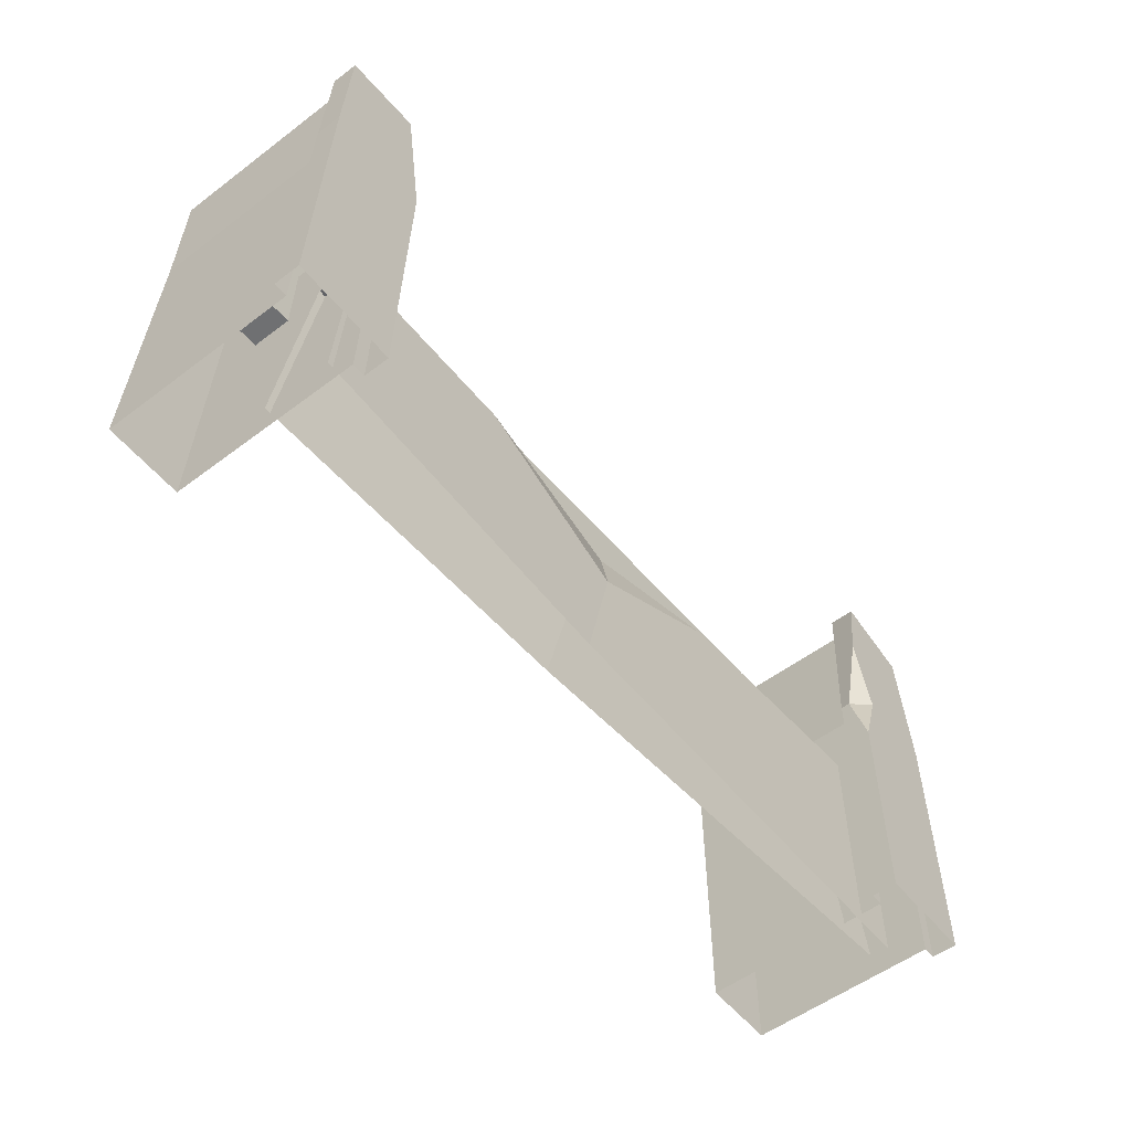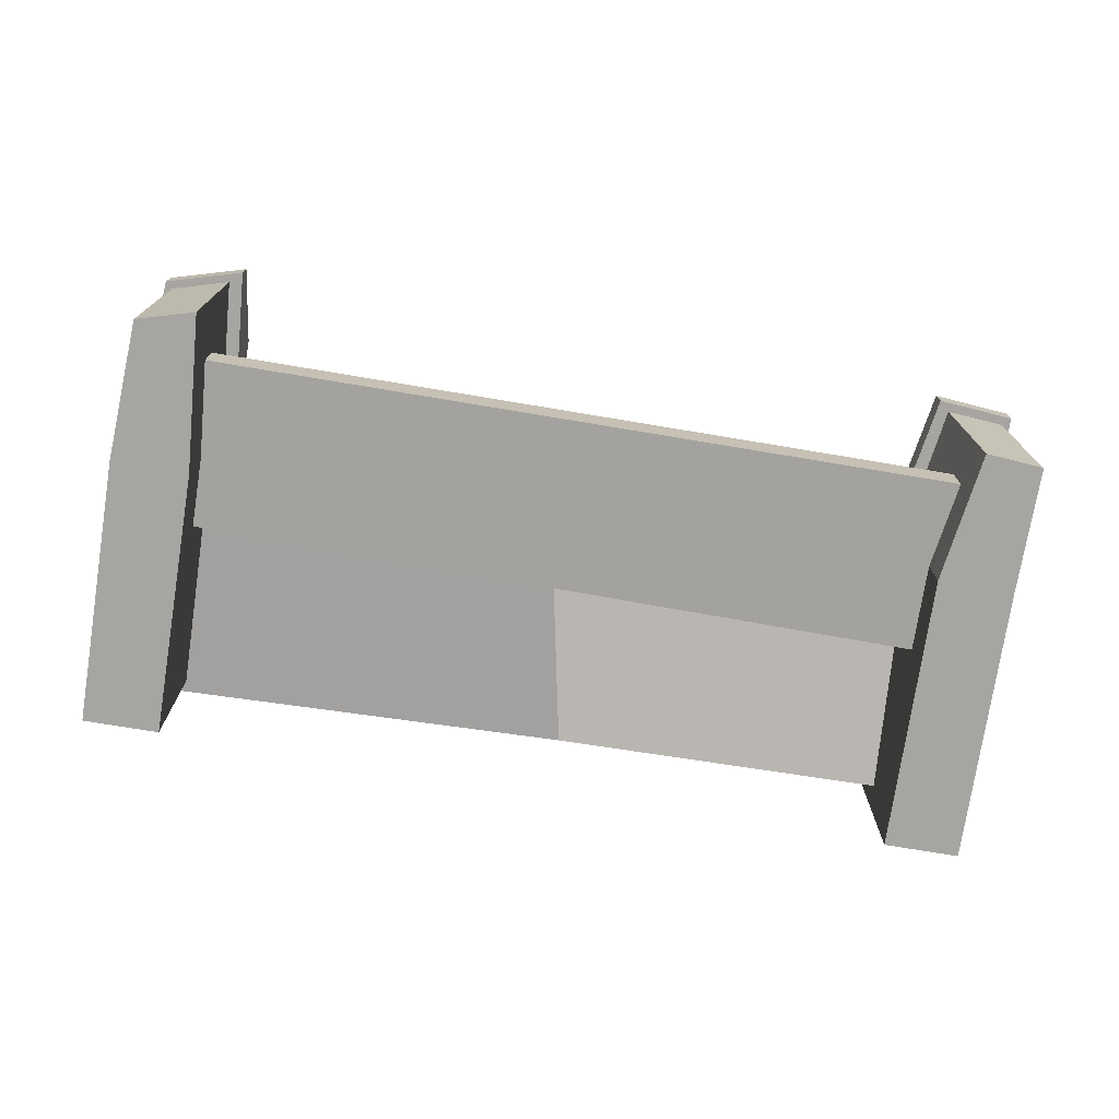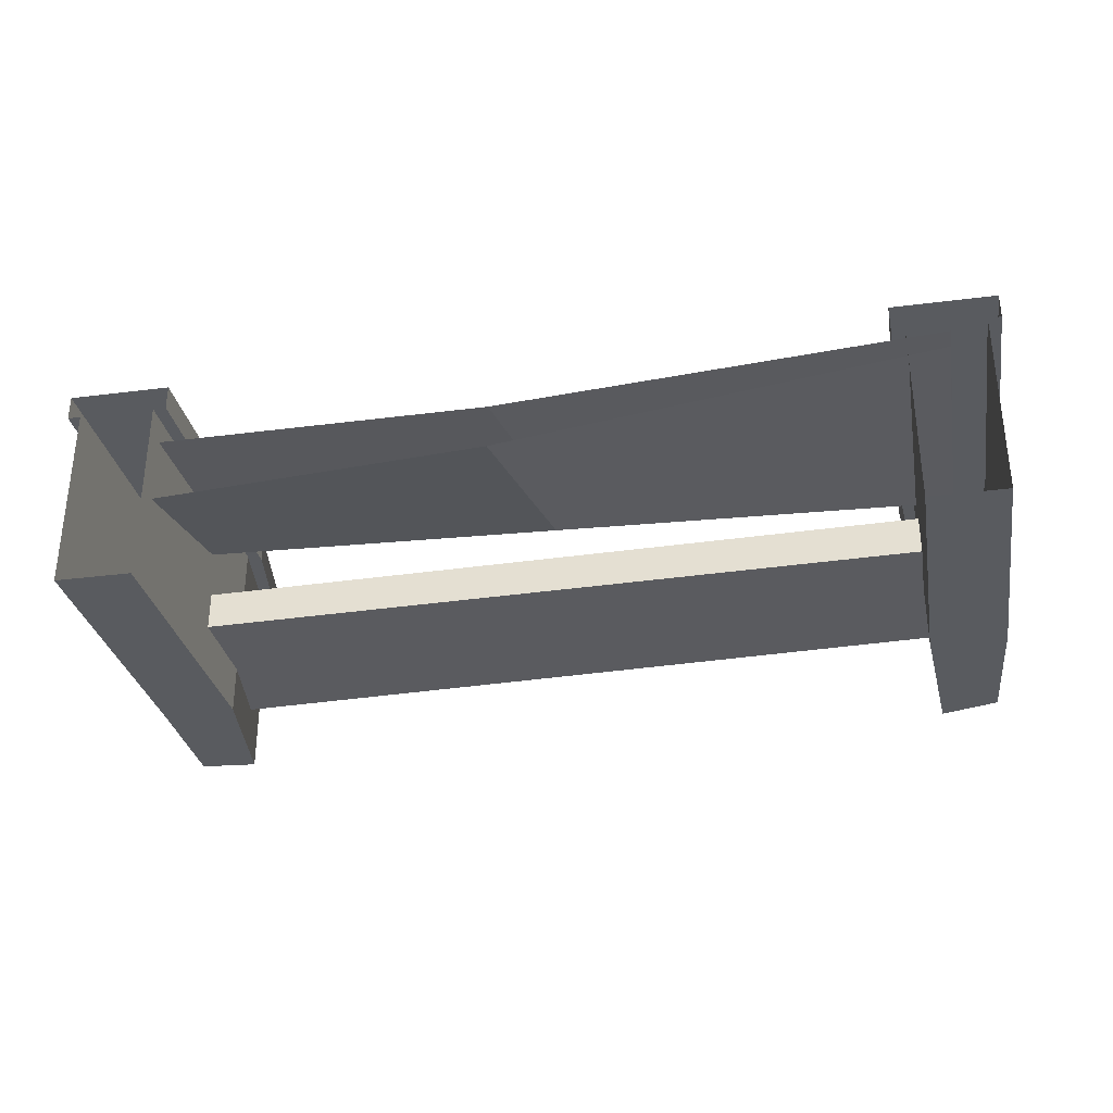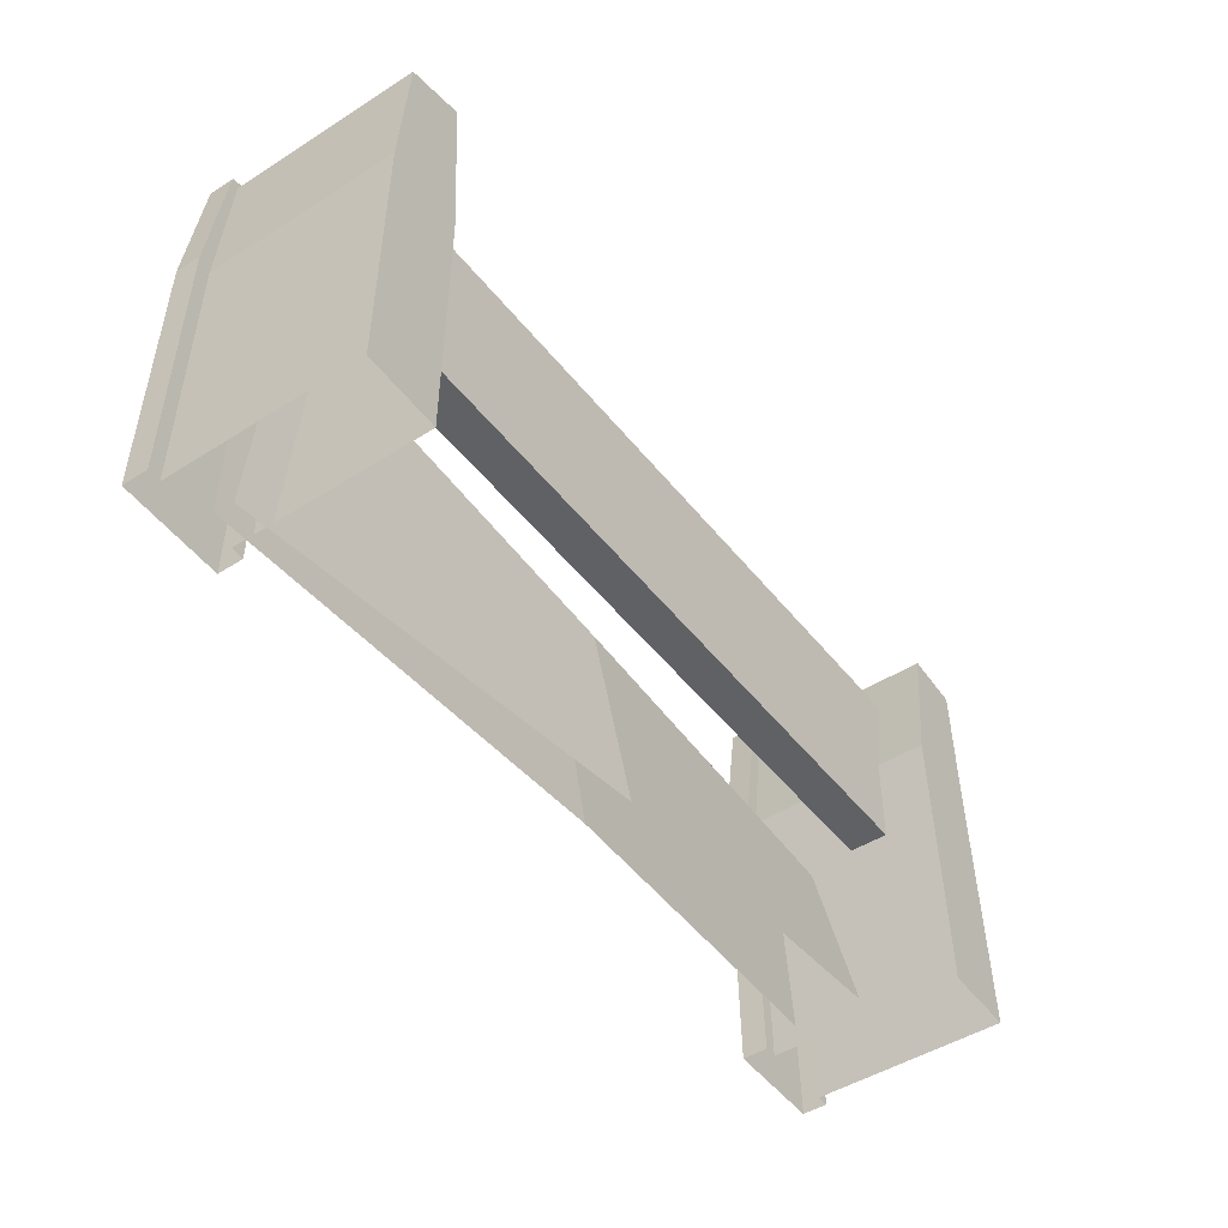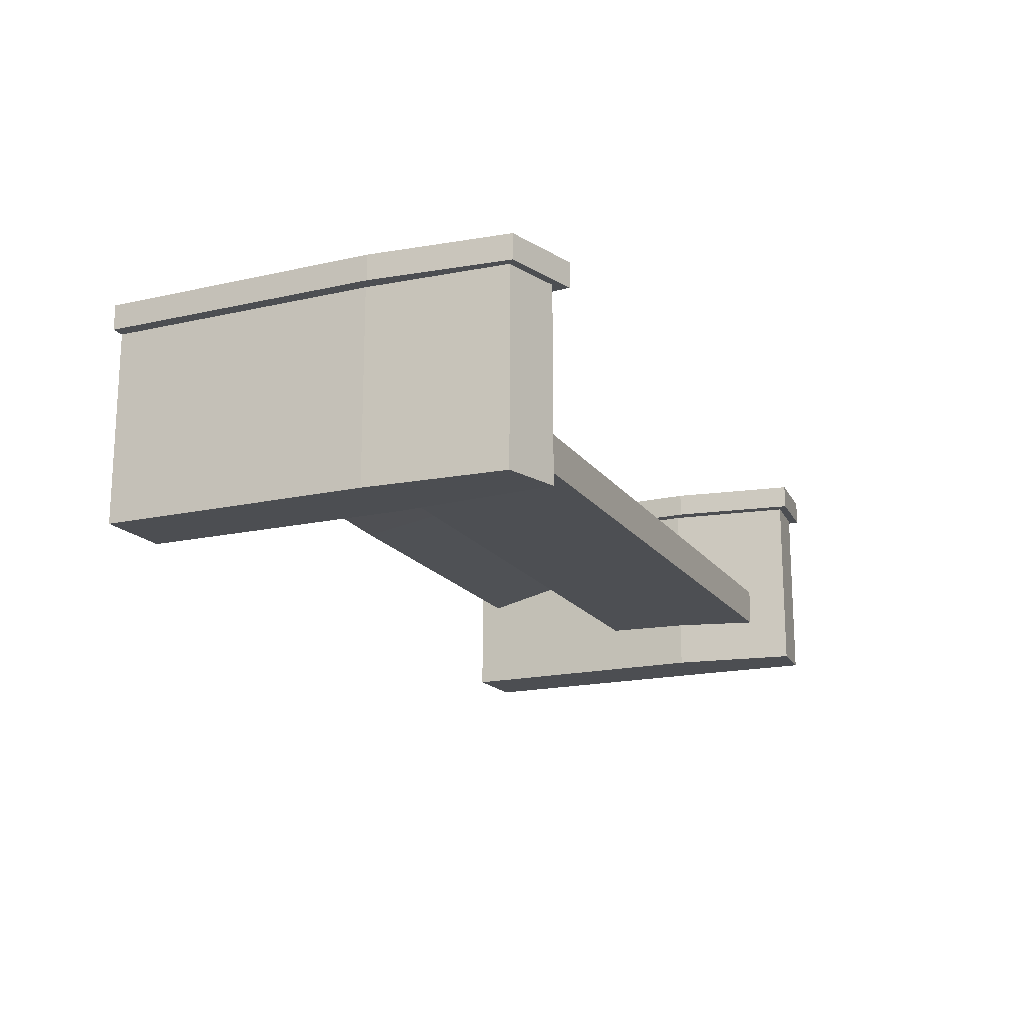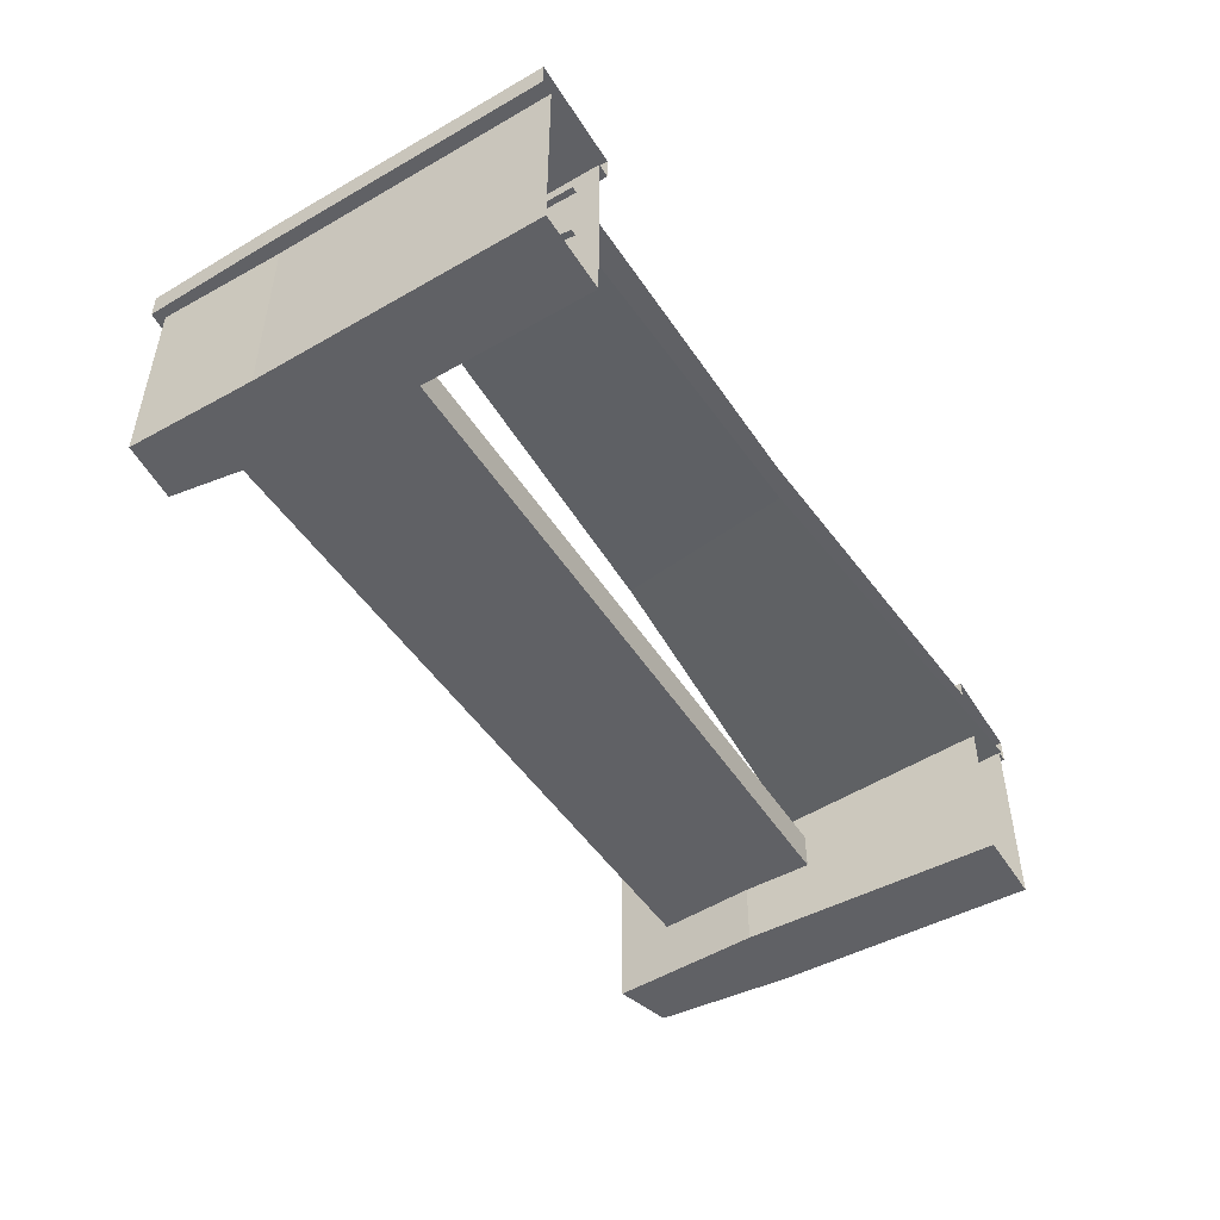
<metadata>
{"format":"obj","ext":"obj","renderer":"f3d","projection":"perspective","resolution":1024,"background":"white","views":[{"elev":-54.8,"azim":128.5,"up":"+Z"},{"elev":-73.6,"azim":-9.5,"up":"+Y"},{"elev":-32.0,"azim":-169.9,"up":"+Y"},{"elev":-48.3,"azim":-54.7,"up":"+Z"},{"elev":-16.9,"azim":-65.5,"up":"+Y"},{"elev":-48.7,"azim":121.0,"up":"+Y"}]}
</metadata>
<code>
v 88.1 0 47.05
v 101.4 0 45.93
v 88.1 44.34 47.05
v 101.4 44.34 45.93
v 85.74 44.34 -49.12
v 103.5 44.34 -49.11
v 85.74 0 -49.12
v 103.5 0 -49.11
v 85.64 44.34 49.38
v 103.6 44.34 47.89
v 106.5 44.34 -49.12
v 82.71 44.34 -49.11
v 85.64 50.2 49.38
v 103.6 50.2 47.89
v 106.5 50.2 -49.12
v 82.71 50.2 -49.11
v -101.5 0 45.72
v -88.27 0 49.53
v -101.5 44.34 45.72
v -88.27 44.34 49.53
v -103.5 44.34 -49.12
v -85.74 44.34 -49.11
v -103.5 0 -49.12
v -85.74 0 -49.11
v -103.2 44.34 47.2
v -85.39 44.34 52.31
v -82.71 44.34 -49.12
v -106.5 44.34 -49.11
v -103.2 50.2 47.2
v -85.39 50.2 52.31
v -82.71 50.2 -49.12
v -106.5 50.2 -49.11
v -96.9 14.62 36.19
v -97.31 23.64 36.27
v -98 24.36 -3.075
v -97.59 15.34 -3.154
v -94.44 30.5 1.183
v -95.15 39.5 1.183
v -95.15 39.5 -52.32
v -94.6 35.31 -52.32
v 91.13 20.59 -4.208
v 87.58 19.69 37.08
v 87.99 10.67 37
v 91.54 11.56 -4.287
v 86.97 38.64 -43.81
v 85.52 40.15 -6.102
v 86.23 31.15 -6.102
v 87 22.89 -43.81
v 7.409 37.11 -46.11
v -1.137 34.06 -4.787
v -0.7688 29.43 -4.787
v 7.516 26.34 -46.11
v -31.32 38.33 -2.839
v 1.822 37.94 -19.29
v 42.68 40.6 -7.562
v 83.98 0 16.49
v 83.98 44.34 16.49
v 80.94 44.34 18.61
v 80.94 50.2 18.61
v 104.7 50.2 18.61
v 104.7 44.34 18.61
v 101.7 44.34 16.49
v 101.7 0 16.49
v -103.5 0 13.27
v -103.5 44.34 13.27
v -106.5 44.34 15.14
v -106.5 50.2 15.14
v -82.71 46.5 15.14
v -82.71 44.34 15.14
v -85.74 44.34 13.27
v -85.74 0 13.27
v -82.71 50.2 34.84
v -87.71 50.2 16.62
v -82.71 50.2 1.801
f 1 2 4 3
f 59 60 15 16
f 7 8 63 56
f 62 63 8 6
f 7 56 57 5
f 3 4 10 9
f 61 62 6 11
f 5 57 58 12
f 9 10 14 13
f 60 61 11 15
f 12 58 59 16
f 17 18 20 19
f 67 73 74 31 32
f 23 24 71 64
f 70 71 24 22
f 23 64 65 21
f 19 20 26 25
f 69 70 22 27
f 21 65 66 28
f 25 26 30 29
f 74 68 69 27 31
f 28 66 67 32
f 34 42 41 35
f 33 43 42 34
f 36 44 43 33
f 35 41 44 36
f 49 54 55 46 45
f 55 50 51 47 46
f 51 52 48 47
f 38 53 54 49 39
f 37 51 50 53 38
f 40 52 51 37
f 54 53 50
f 55 54 50
f 57 56 1 3
f 58 57 3 9
f 59 58 9 13
f 13 14 60 59
f 10 61 60 14
f 4 62 61 10
f 2 63 62 4
f 56 63 2 1
f 65 64 17 19
f 66 65 19 25
f 67 66 25 29
f 29 30 72 73 67
f 26 69 68 72 30
f 20 70 69 26
f 18 71 70 20
f 64 71 18 17
f 73 72 68
f 74 73 68

</code>
